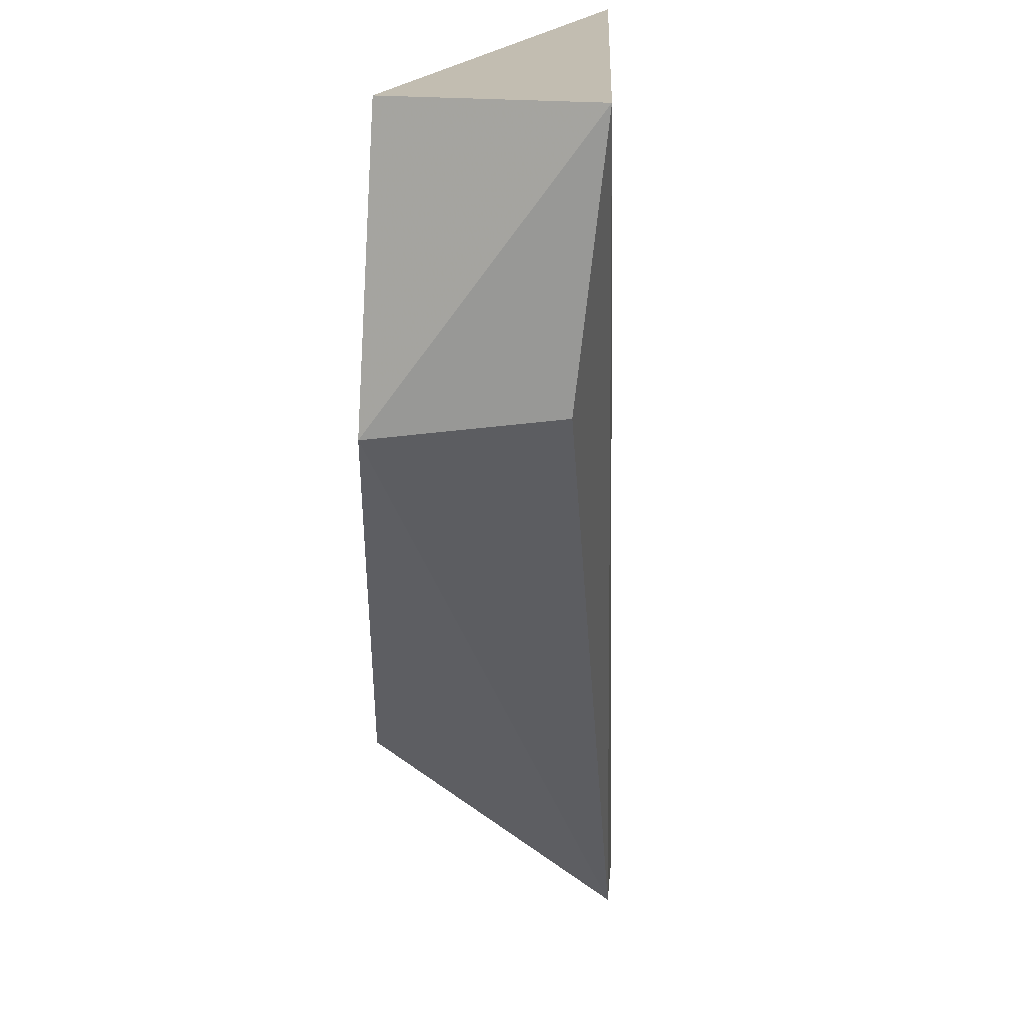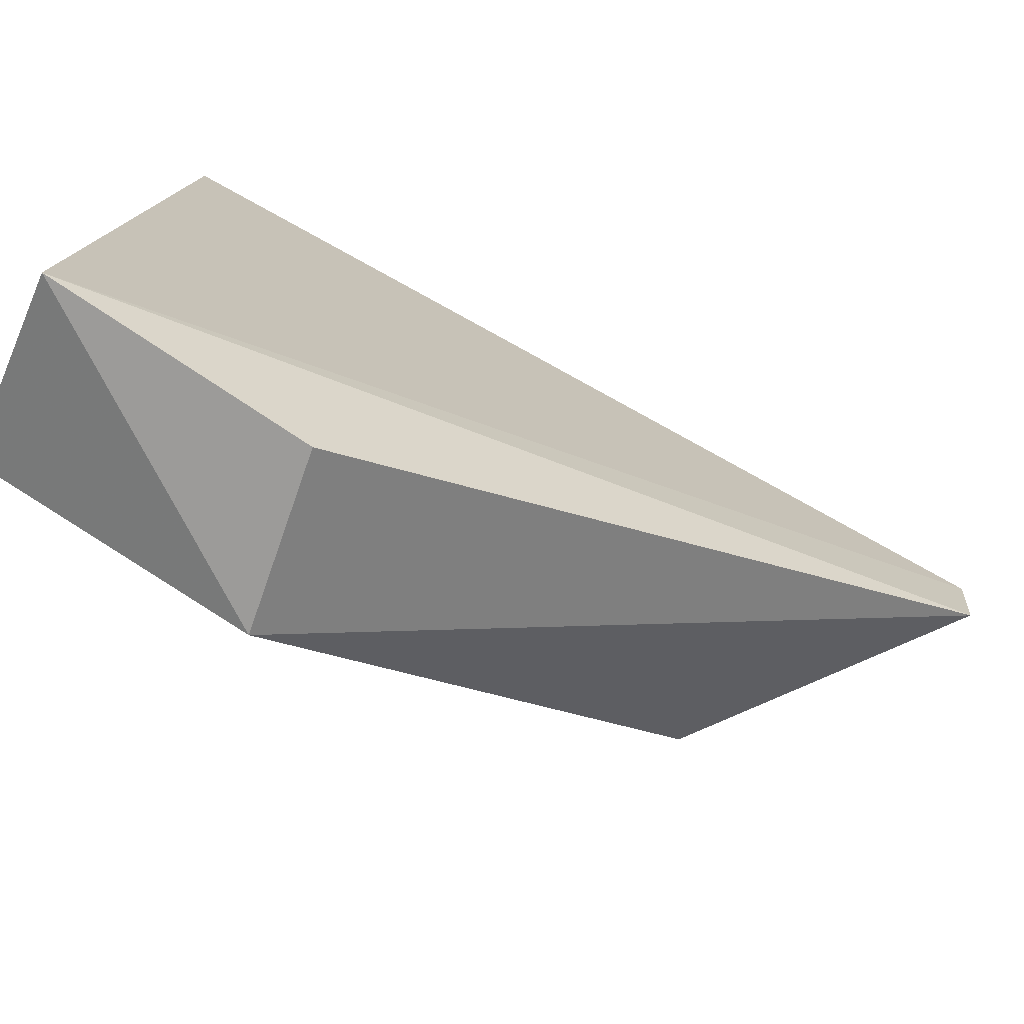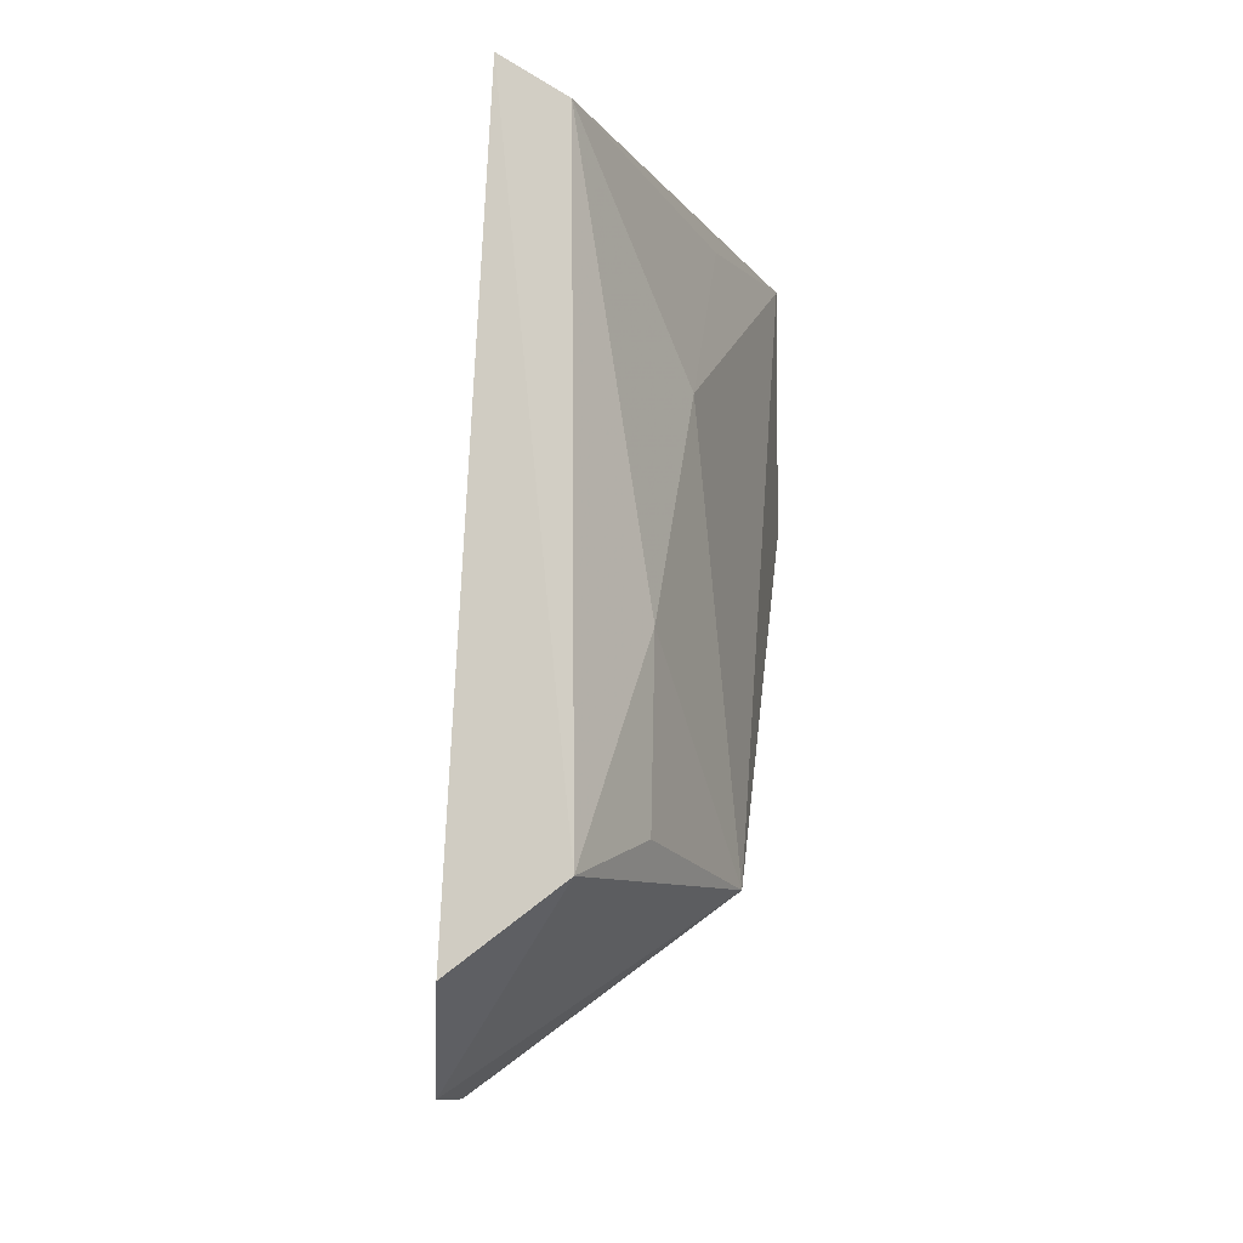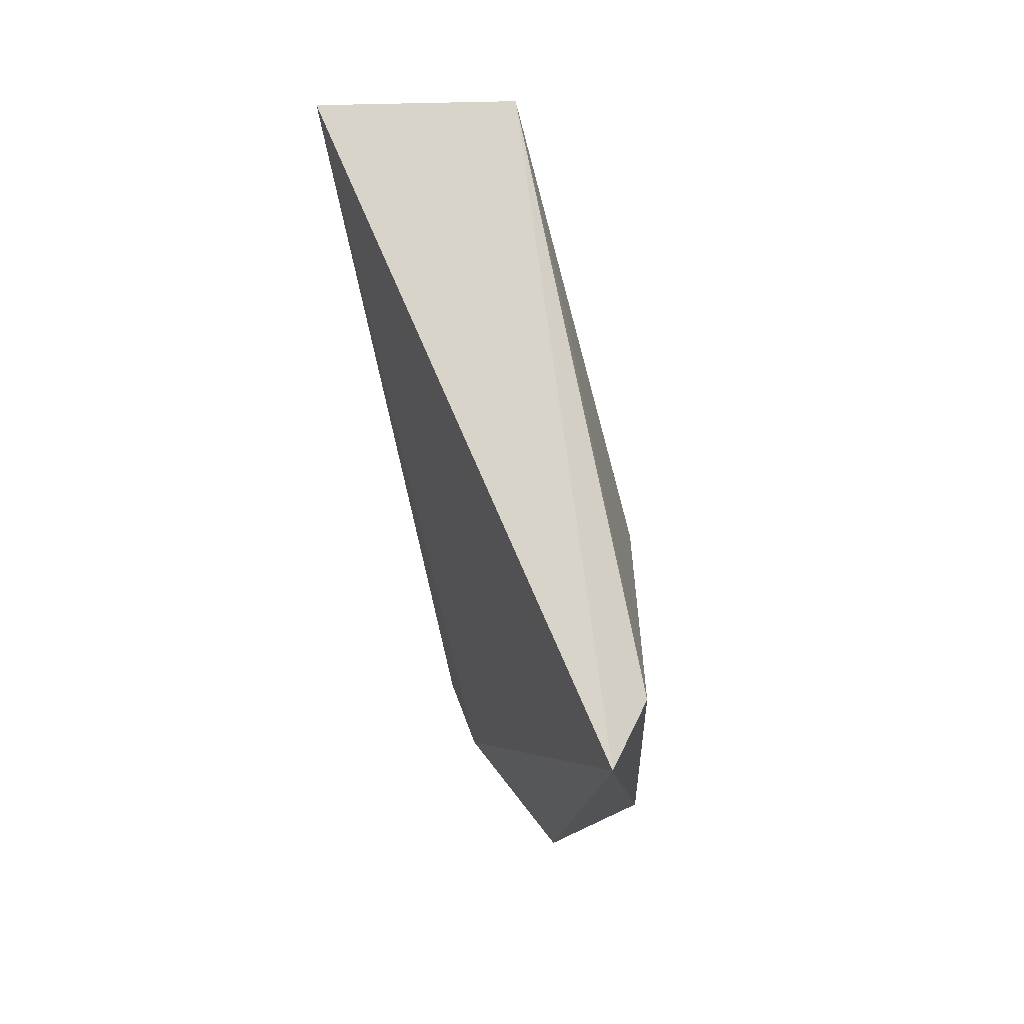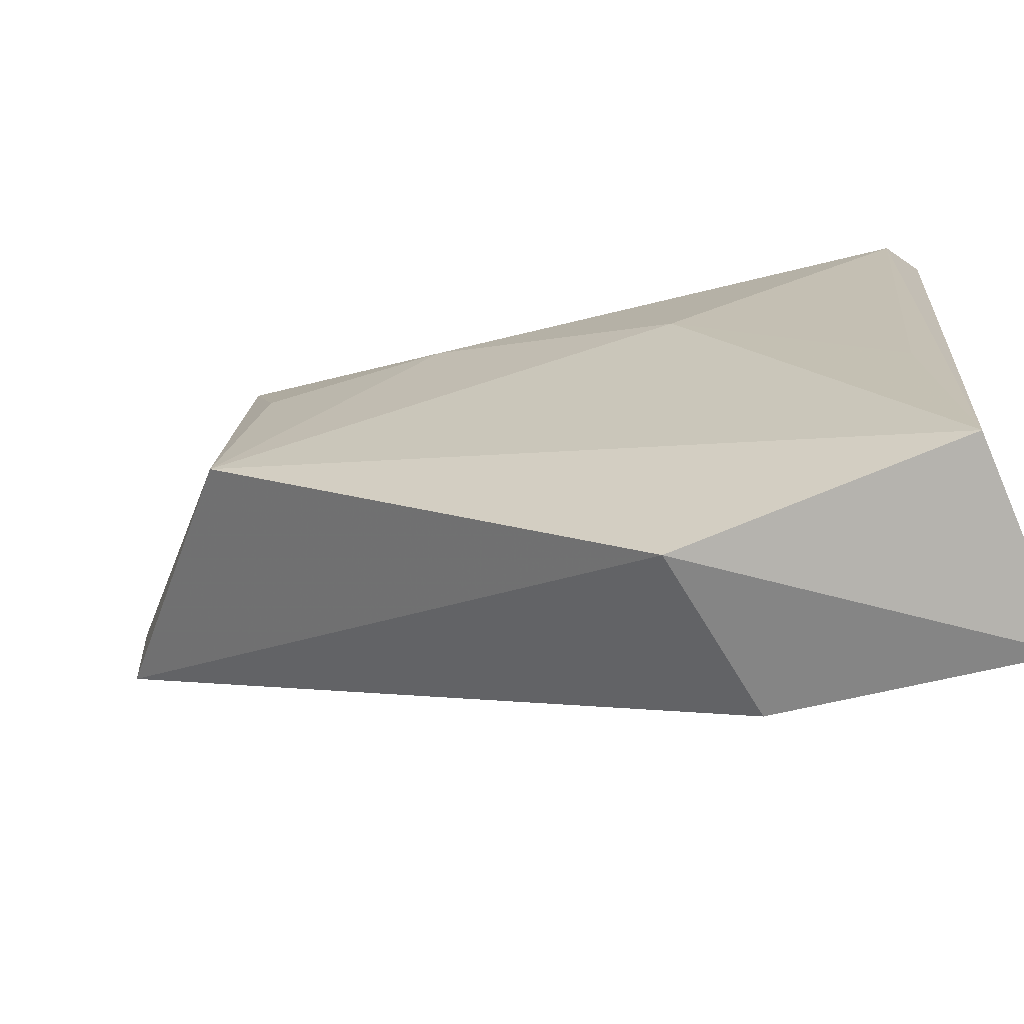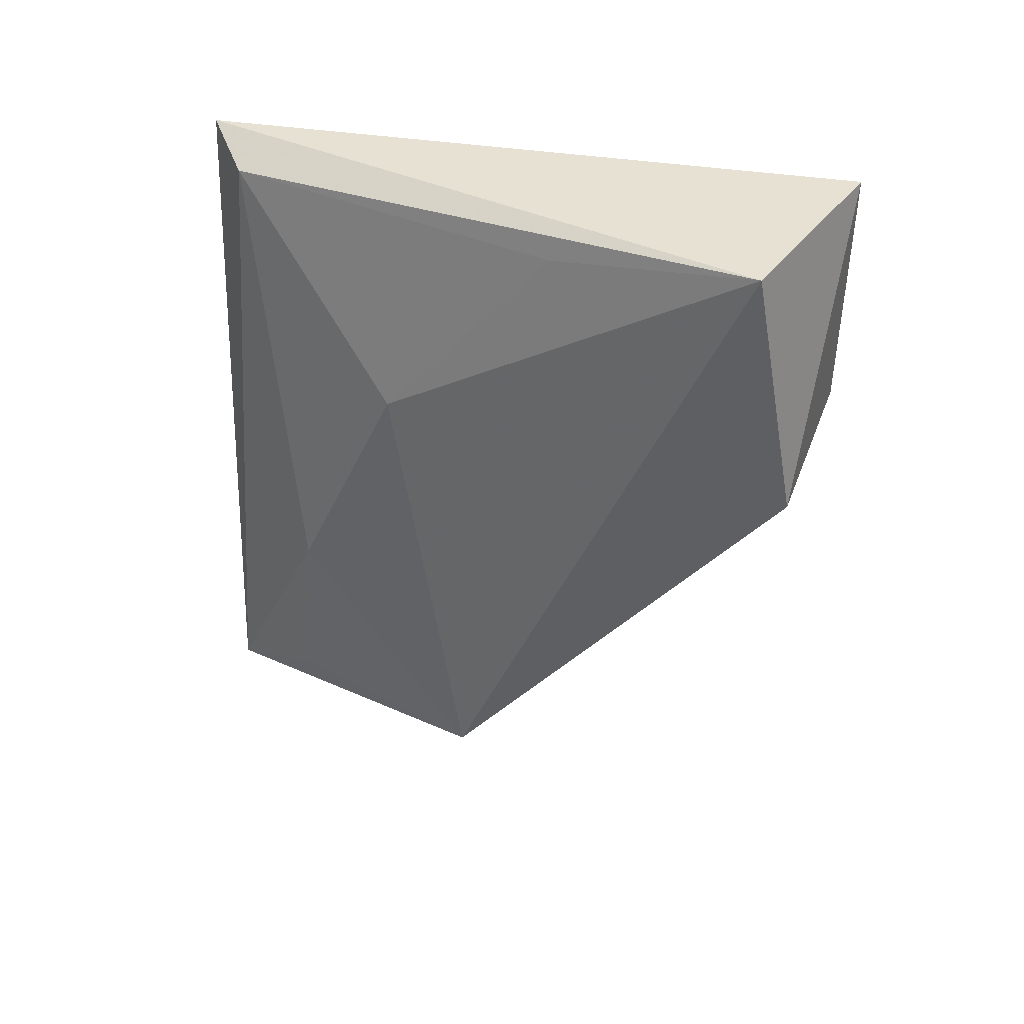
<metadata>
{"format":"obj","ext":"obj","renderer":"f3d","projection":"perspective","resolution":1024,"background":"white","views":[{"elev":-70.1,"azim":-4.1,"up":"+Y"},{"elev":-76.5,"azim":58.2,"up":"+Y"},{"elev":-13.1,"azim":-173.1,"up":"+Z"},{"elev":76.4,"azim":154.2,"up":"+Z"},{"elev":-55.8,"azim":-71.8,"up":"+Y"},{"elev":37.7,"azim":-75.7,"up":"+Z"}]}
</metadata>
<code>
v -0.01603 0.09549 0.04035
v -0.01714 0.06537 0.04166
v -0.01297 0.0877 0.002673
v -0.01327 0.0841 0.002803
v -0.02387 0.08182 0.01088
v -0.02489 0.06845 0.04079
v -0.02468 0.06647 0.02941
v -0.01913 0.09541 0.009848
v -0.02244 0.08552 0.03018
v -0.01754 0.06558 0.03098
v -0.01439 0.09515 0.006378
v -0.01863 0.09348 0.0393
v -0.02138 0.09046 0.01962
v -0.02278 0.07783 0.03917
v -0.02123 0.09056 0.01173
f 1 2 3
f 3 2 4
f 5 3 4
f 6 2 1
f 7 5 4
f 7 6 5
f 7 2 6
f 8 3 5
f 9 5 6
f 10 7 4
f 10 4 2
f 10 2 7
f 11 8 1
f 11 1 3
f 11 3 8
f 12 6 1
f 12 1 8
f 13 5 9
f 13 12 8
f 13 9 12
f 14 12 9
f 14 9 6
f 14 6 12
f 15 13 8
f 15 8 5
f 15 5 13

</code>
